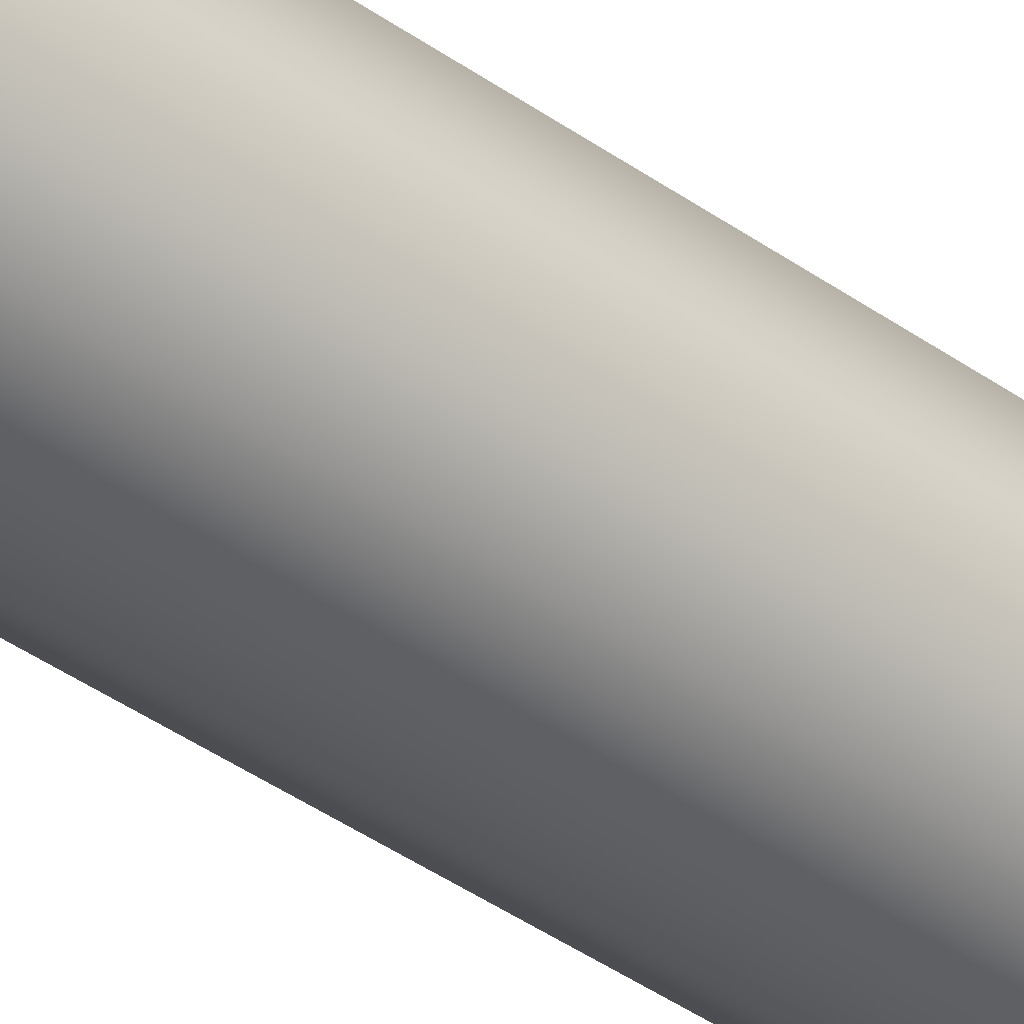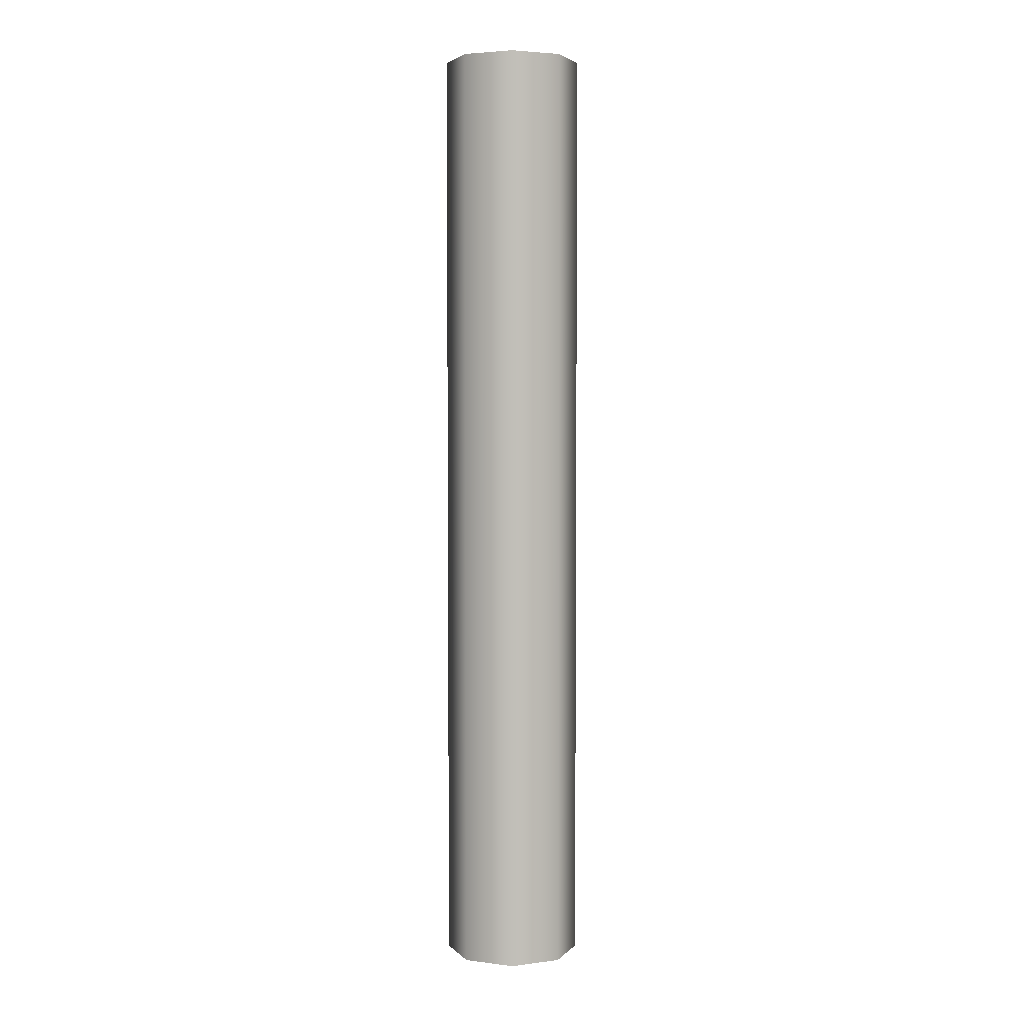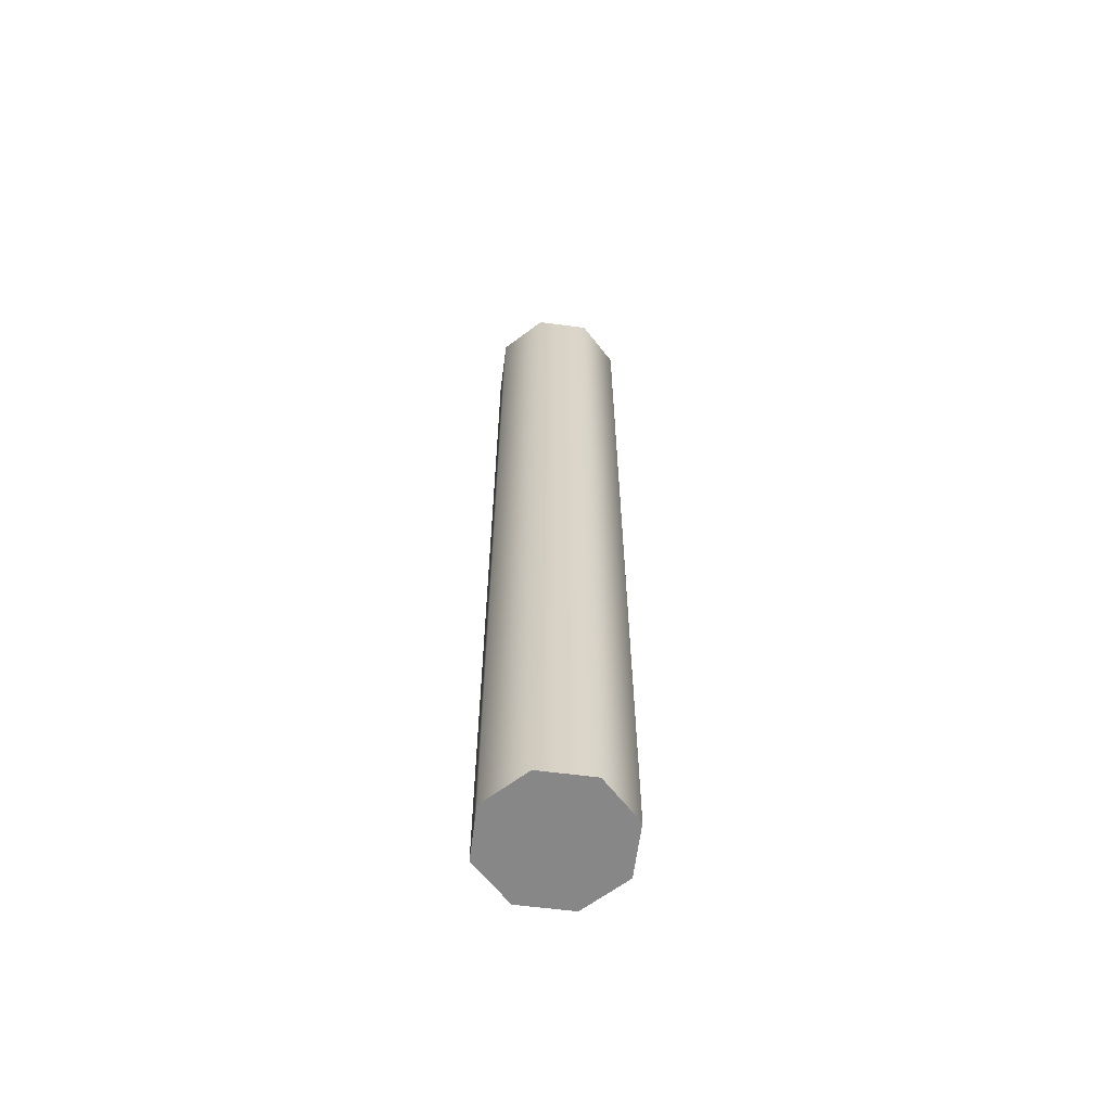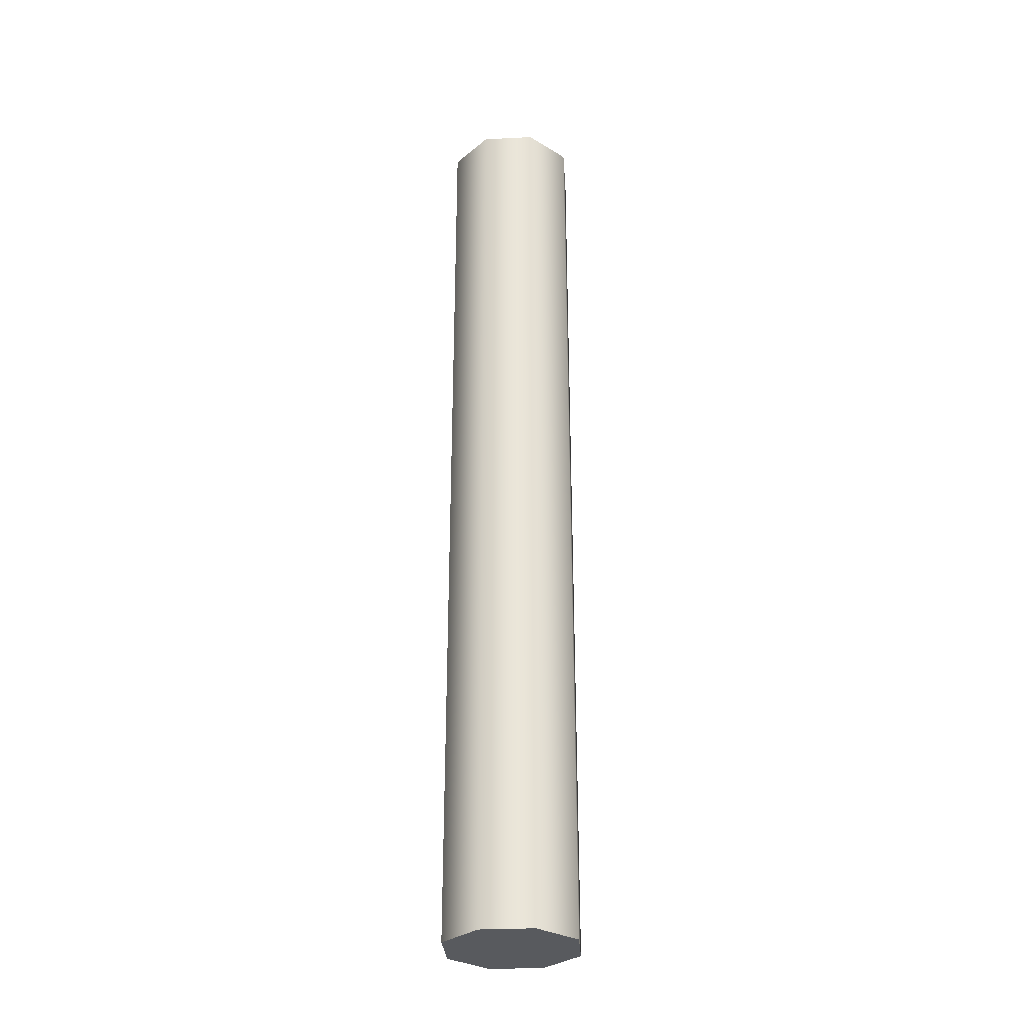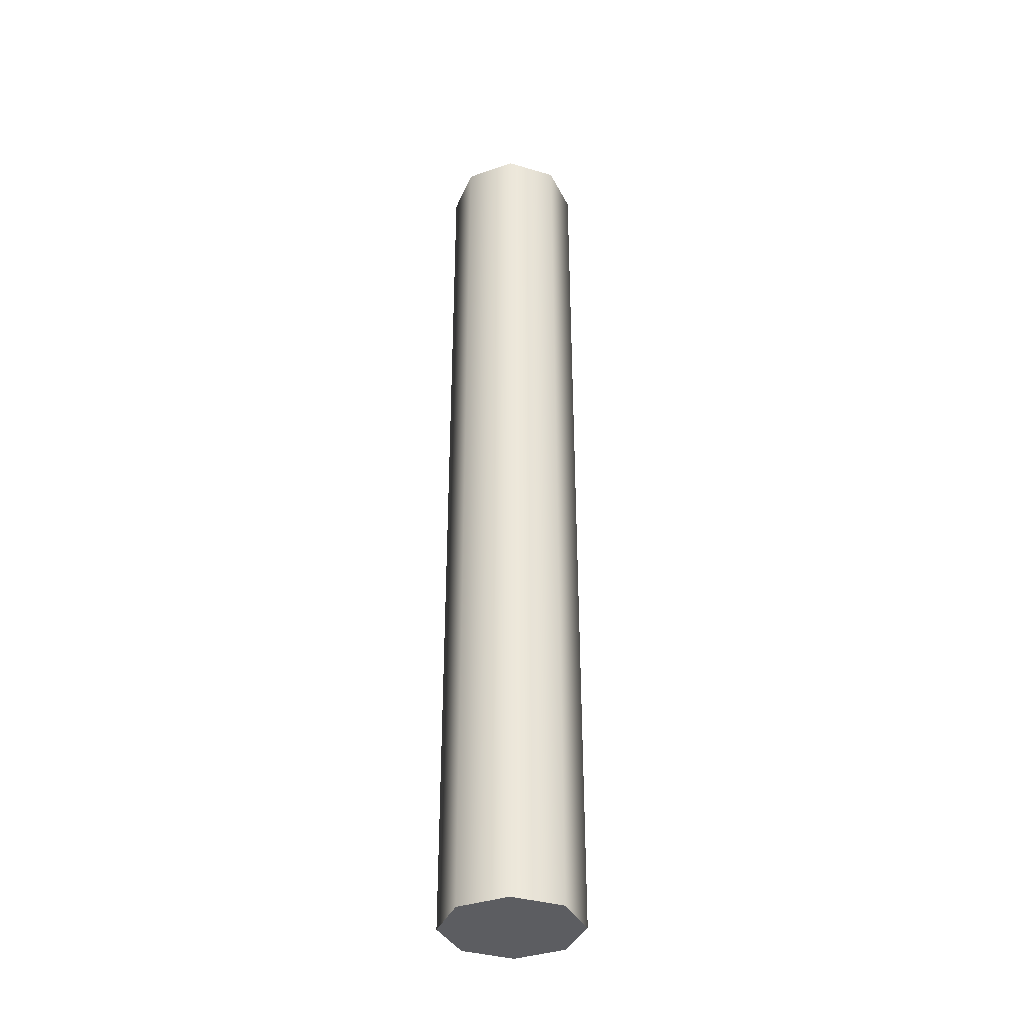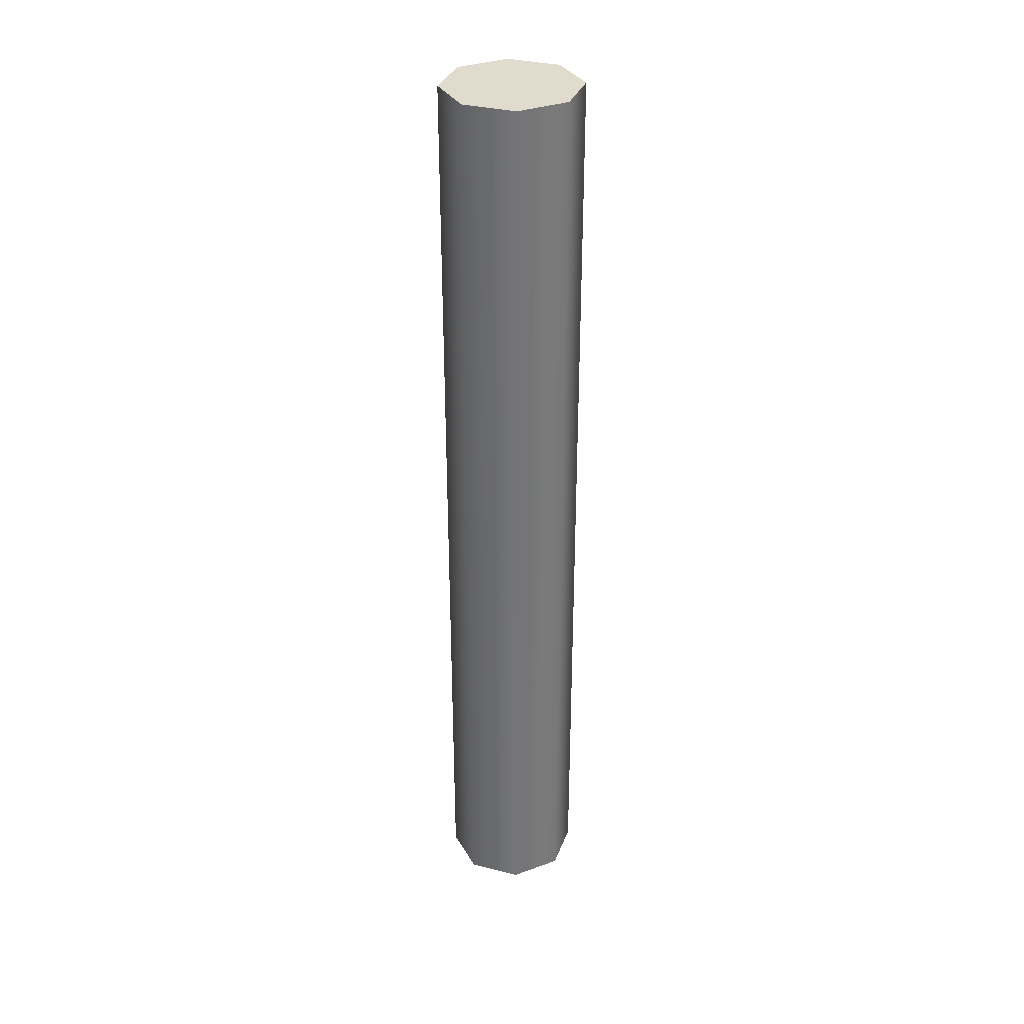
<metadata>
{"format":"obj","ext":"obj","renderer":"f3d","projection":"perspective","resolution":1024,"background":"white","views":[{"elev":-41.0,"azim":49.1,"up":"+Z"},{"elev":4.0,"azim":57.1,"up":"+Y"},{"elev":-62.4,"azim":72.3,"up":"+Y"},{"elev":-30.5,"azim":38.8,"up":"+Y"},{"elev":-37.0,"azim":-166.2,"up":"+Y"},{"elev":33.8,"azim":-81.4,"up":"+Y"}]}
</metadata>
<code>
o Cylinder
v -0.235 6.214 -0.4078
v -0.235 0.007289 -0.4078
v -0.5181 6.214 -0.2117
v -0.235 0.007289 -0.4078
v -0.5181 0.007289 -0.2117
v -0.5181 6.214 -0.2117
v -0.5181 6.214 -0.2117
v -0.5181 0.007289 -0.2117
v -0.5797 6.214 0.1272
v -0.5181 0.007289 -0.2117
v -0.5797 0.007289 0.1272
v -0.5797 6.214 0.1272
v -0.5797 6.214 0.1272
v -0.5797 0.007289 0.1272
v -0.3837 6.214 0.4103
v -0.5797 0.007289 0.1272
v -0.3837 0.007289 0.4103
v -0.3837 6.214 0.4103
v -0.3837 6.214 0.4103
v -0.3837 0.007289 0.4103
v -0.04479 6.214 0.4719
v -0.3837 0.007289 0.4103
v -0.04479 0.007289 0.4719
v -0.04479 6.214 0.4719
v -0.04479 6.214 0.4719
v -0.04479 0.007289 0.4719
v 0.2384 6.214 0.2758
v -0.04479 0.007289 0.4719
v 0.2384 0.007289 0.2758
v 0.2384 6.214 0.2758
v 0.2384 6.214 0.2758
v 0.2384 0.007289 0.2758
v 0.2999 6.214 -0.06304
v 0.2384 0.007289 0.2758
v 0.2999 0.007289 -0.06304
v 0.2999 6.214 -0.06304
v 0.2999 6.214 -0.06304
v 0.2999 0.007289 -0.06304
v 0.1039 6.214 -0.3462
v 0.2999 0.007289 -0.06304
v 0.1039 0.007289 -0.3462
v 0.1039 6.214 -0.3462
v 0.1039 6.214 -0.3462
v 0.1039 0.007289 -0.3462
v -0.235 6.214 -0.4078
v 0.1039 0.007289 -0.3462
v -0.235 0.007289 -0.4078
v -0.235 6.214 -0.4078
v -0.235 6.214 -0.4078
v -0.5181 6.214 -0.2117
v -0.1399 6.214 0.03205
v -0.5181 6.214 -0.2117
v -0.5797 6.214 0.1272
v -0.1399 6.214 0.03205
v -0.5797 6.214 0.1272
v -0.3837 6.214 0.4103
v -0.1399 6.214 0.03205
v -0.3837 6.214 0.4103
v -0.04479 6.214 0.4719
v -0.1399 6.214 0.03205
v -0.04479 6.214 0.4719
v 0.2384 6.214 0.2758
v -0.1399 6.214 0.03205
v 0.2384 6.214 0.2758
v 0.2999 6.214 -0.06304
v -0.1399 6.214 0.03205
v 0.2999 6.214 -0.06304
v 0.1039 6.214 -0.3462
v -0.1399 6.214 0.03205
v 0.1039 6.214 -0.3462
v -0.235 6.214 -0.4078
v -0.1399 6.214 0.03205
v -0.5181 0.007289 -0.2117
v -0.235 0.007289 -0.4078
v -0.1399 0.007289 0.03205
v -0.5797 0.007289 0.1272
v -0.5181 0.007289 -0.2117
v -0.1399 0.007289 0.03205
v -0.3837 0.007289 0.4103
v -0.5797 0.007289 0.1272
v -0.1399 0.007289 0.03205
v -0.04479 0.007289 0.4719
v -0.3837 0.007289 0.4103
v -0.1399 0.007289 0.03205
v 0.2384 0.007289 0.2758
v -0.04479 0.007289 0.4719
v -0.1399 0.007289 0.03205
v 0.2999 0.007289 -0.06304
v 0.2384 0.007289 0.2758
v -0.1399 0.007289 0.03205
v 0.1039 0.007289 -0.3462
v 0.2999 0.007289 -0.06304
v -0.1399 0.007289 0.03205
v -0.235 0.007289 -0.4078
v 0.1039 0.007289 -0.3462
v -0.1399 0.007289 0.03205
f 1 2 3
f 4 5 6
f 7 8 9
f 10 11 12
f 13 14 15
f 16 17 18
f 19 20 21
f 22 23 24
f 25 26 27
f 28 29 30
f 31 32 33
f 34 35 36
f 37 38 39
f 40 41 42
f 43 44 45
f 46 47 48
f 49 50 51
f 52 53 54
f 55 56 57
f 58 59 60
f 61 62 63
f 64 65 66
f 67 68 69
f 70 71 72
f 73 74 75
f 76 77 78
f 79 80 81
f 82 83 84
f 85 86 87
f 88 89 90
f 91 92 93
f 94 95 96

</code>
